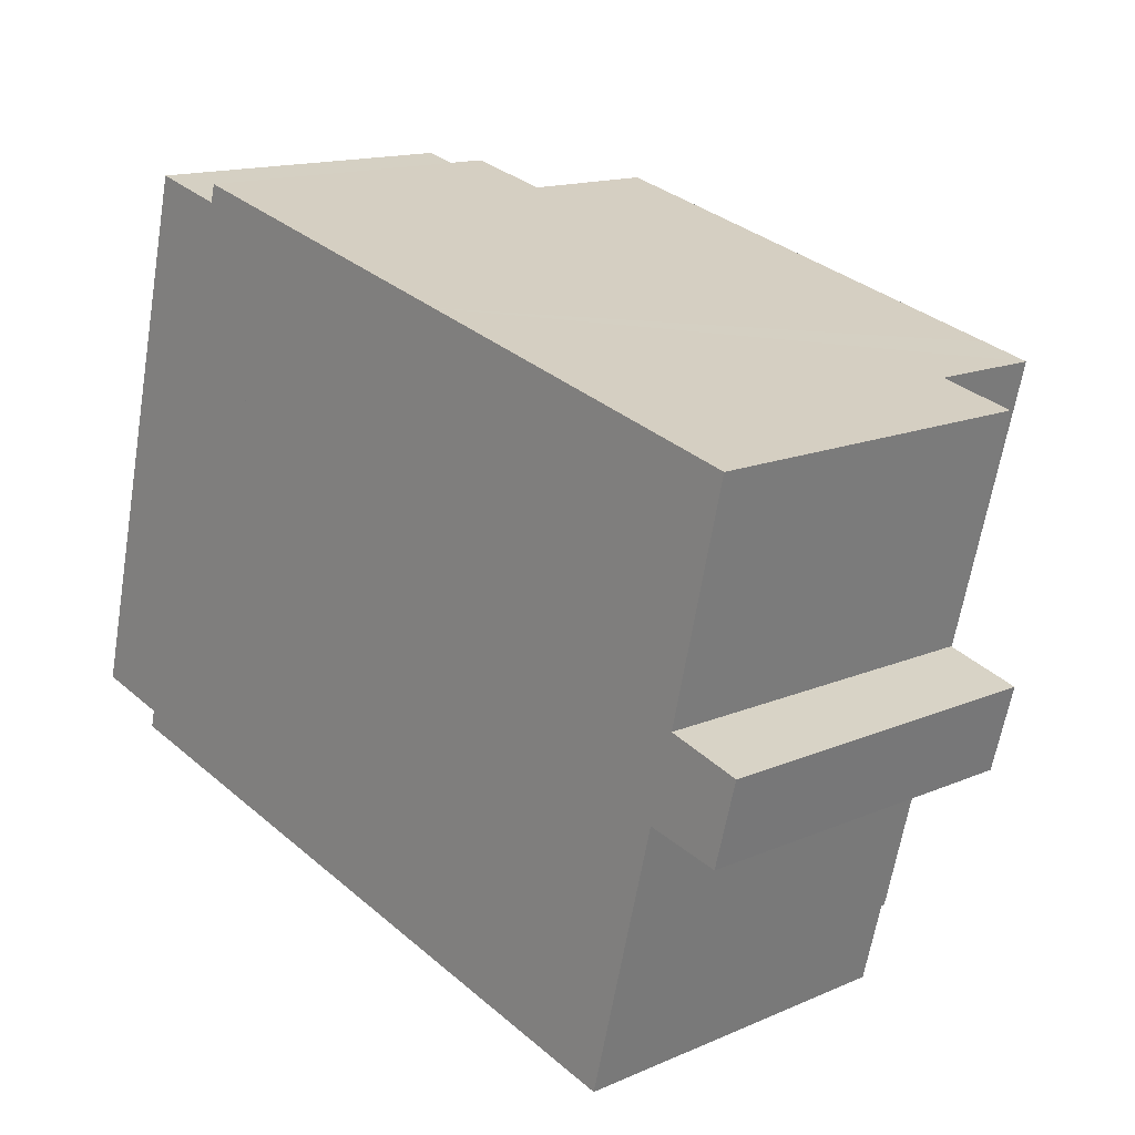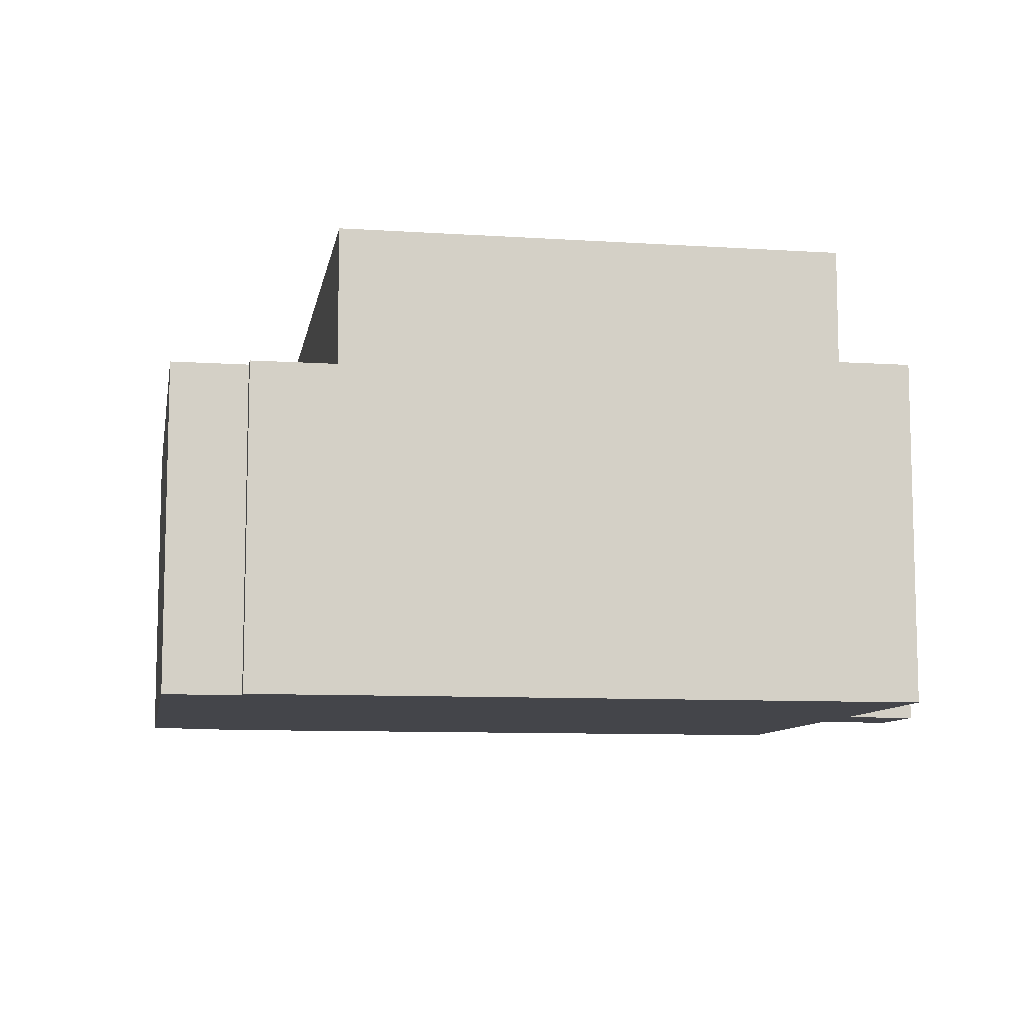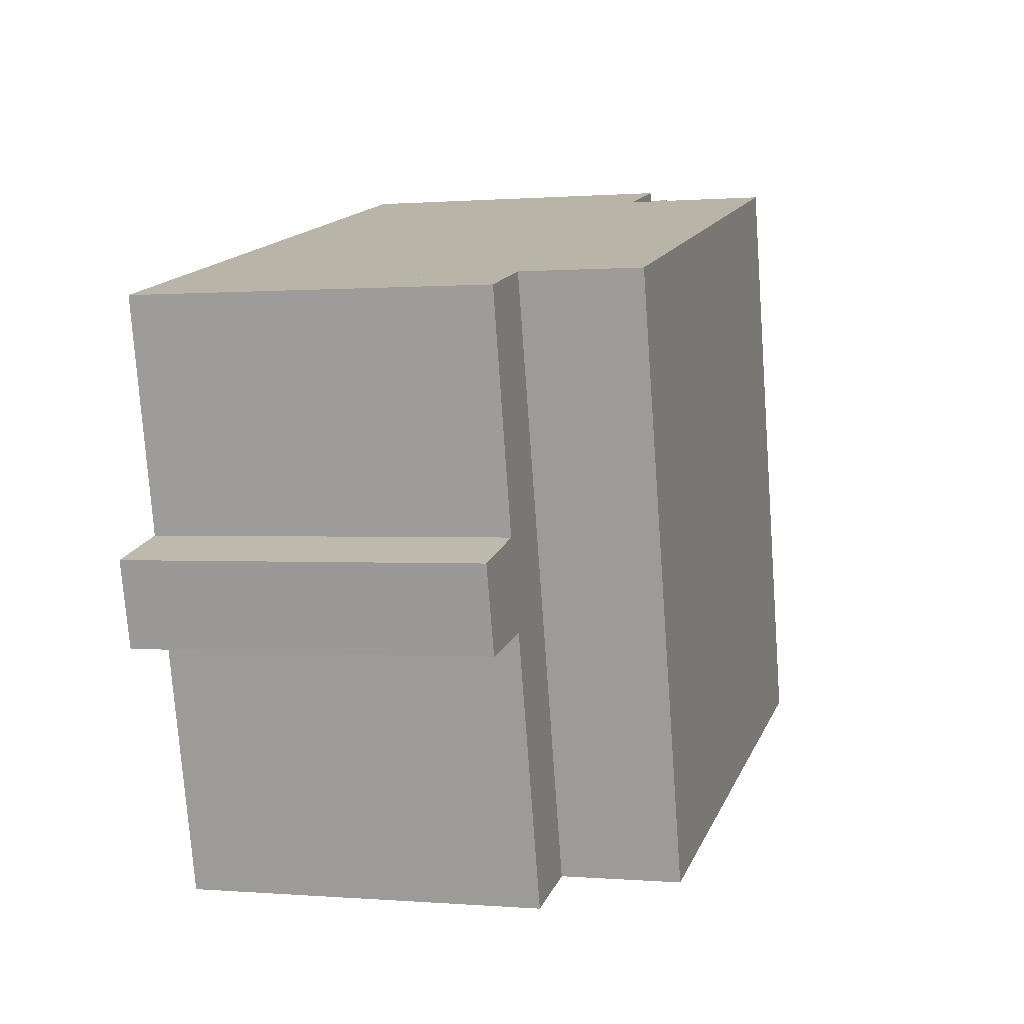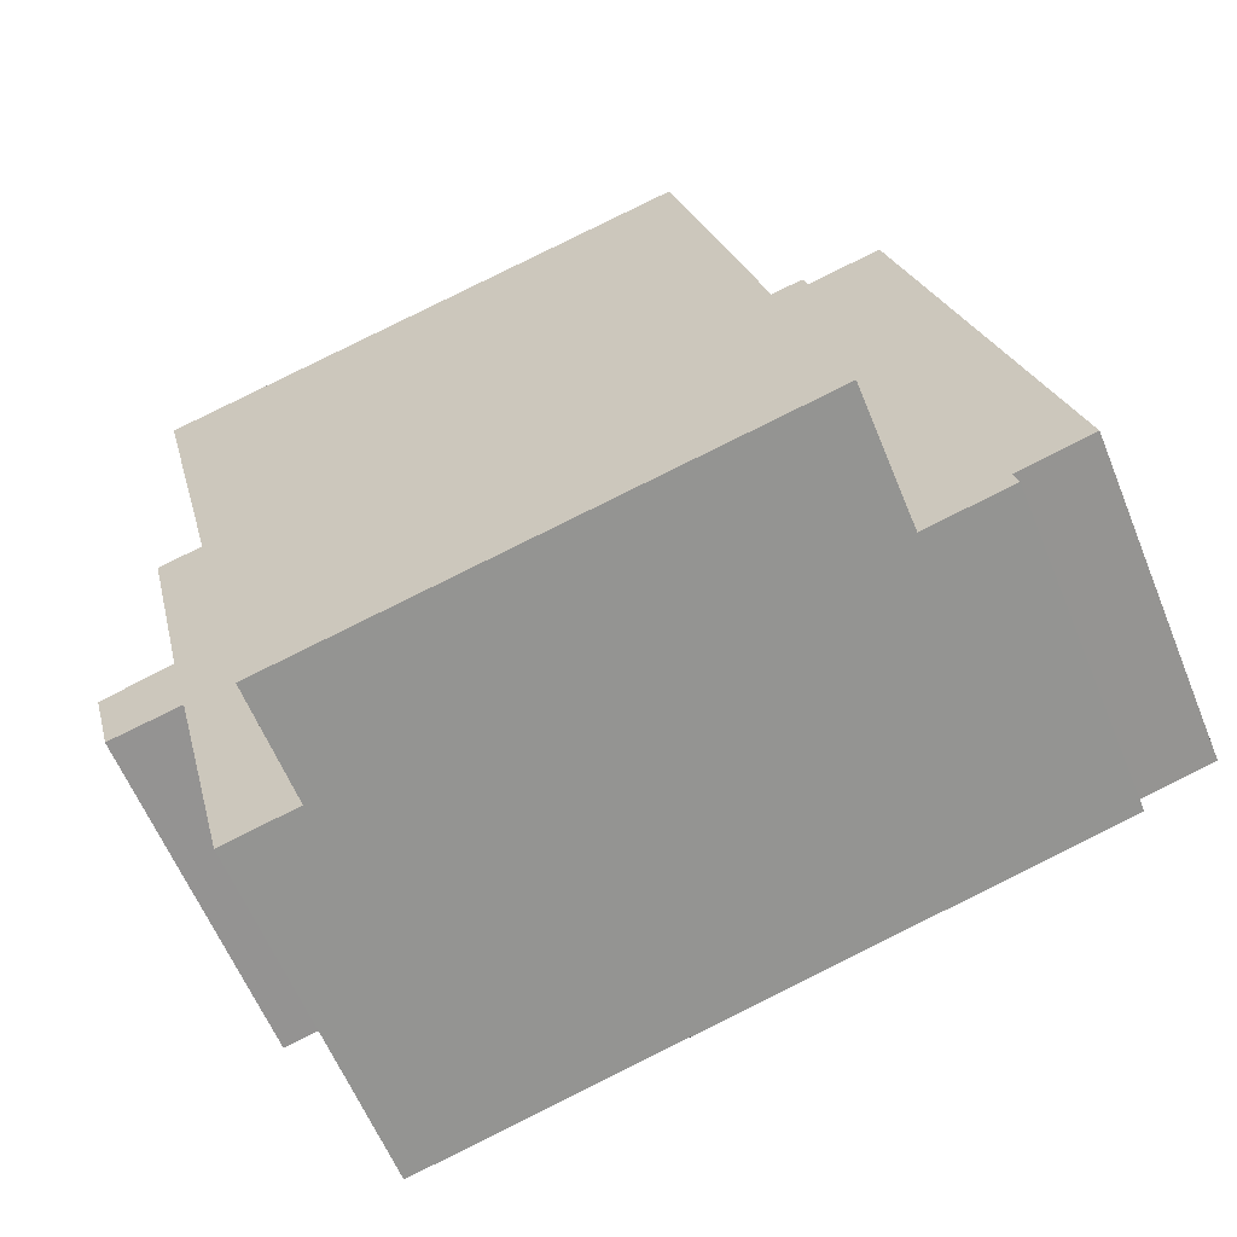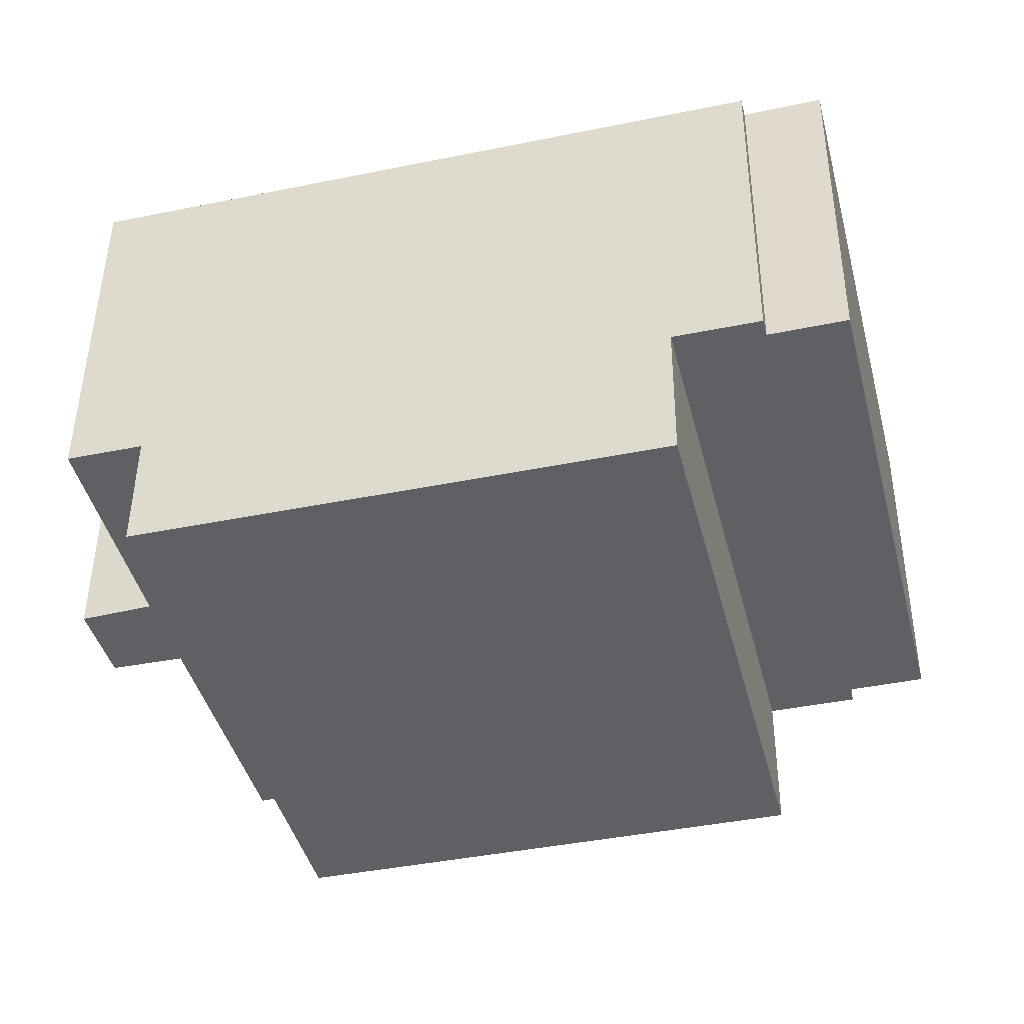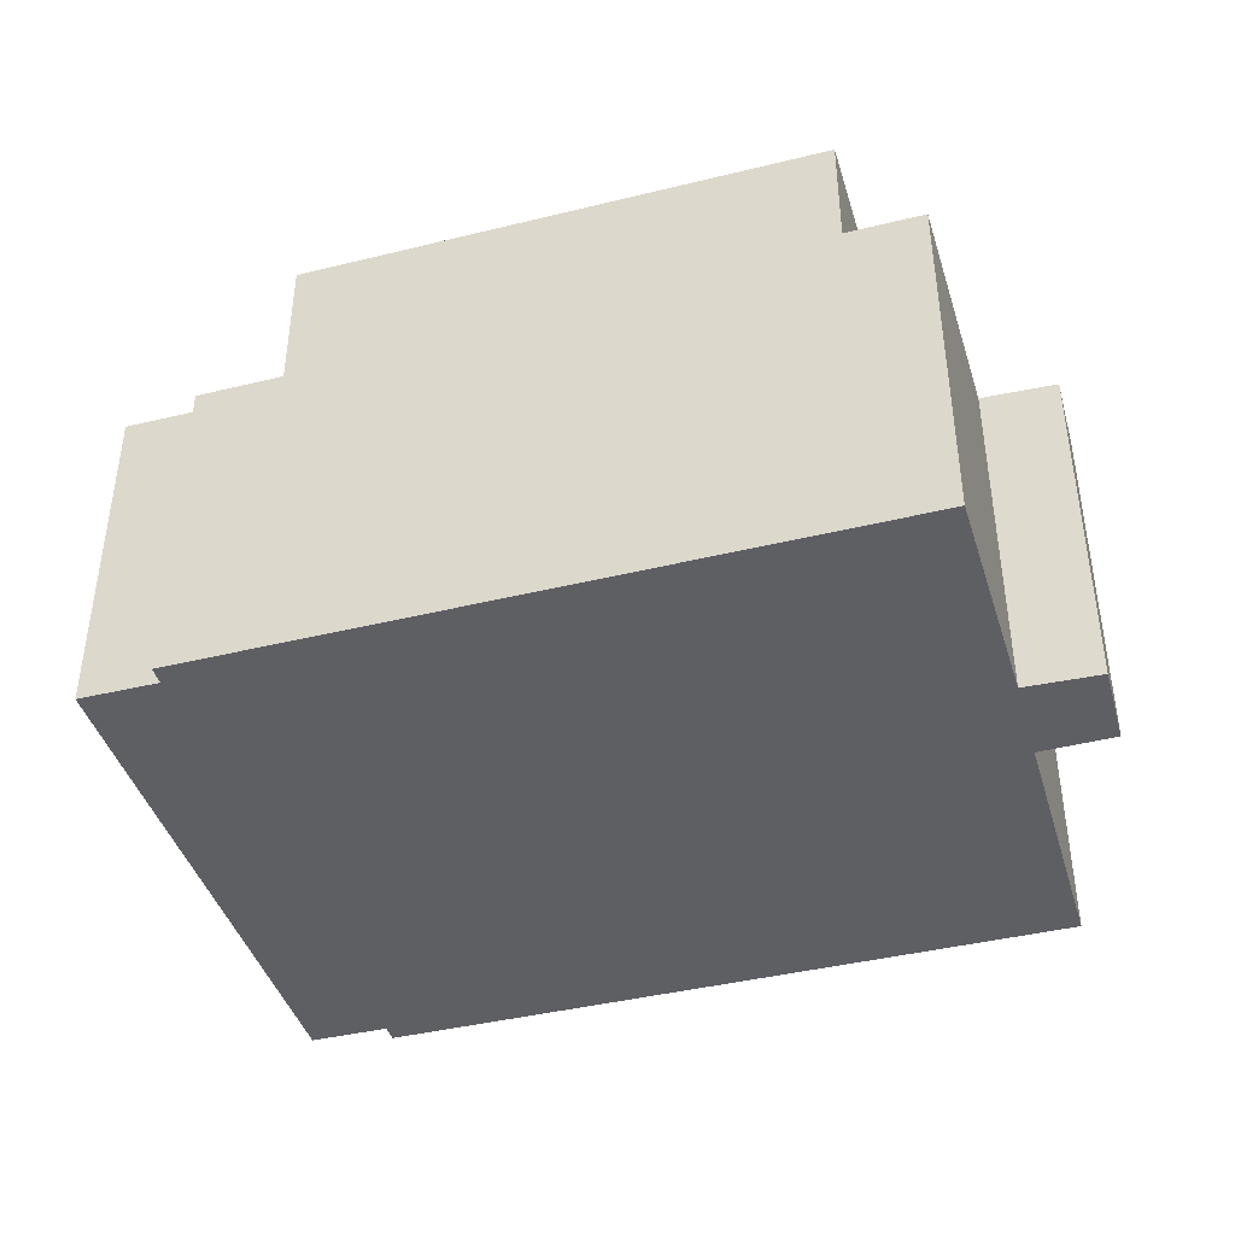
<metadata>
{"format":"obj","ext":"obj","renderer":"f3d","projection":"perspective","resolution":1024,"background":"white","views":[{"elev":14.9,"azim":47.3,"up":"+Z"},{"elev":-9.3,"azim":4.3,"up":"+Y"},{"elev":0.4,"azim":107.4,"up":"+Z"},{"elev":-61.4,"azim":-157.7,"up":"+Z"},{"elev":47.6,"azim":-179.6,"up":"+Z"},{"elev":-41.8,"azim":30.5,"up":"+Y"}]}
</metadata>
<code>
v  1.753 8.153 -0.915
v  7.44 8.153 12.62
v  3.912 8.153 -1.459
v  1.863 8.153 -0.479
v  0 8.153 4.992e-16
v  1.65 8.153 6.421
v  1.732 8.153 6.741
v  5.246 8.153 12.7
v  3.387 8.153 13.18
v  5.358 8.153 13.14
v  3.387 -8.072e-16 13.18
v  5.246 -7.779e-16 12.7
v  5.358 -8.046e-16 13.14
v  7.44 -7.728e-16 12.62
v  1.753 5.603e-17 -0.915
v  1.863 2.933e-17 -0.479
v  0 0 0
v  1.65 -3.932e-16 6.421
v  1.732 -4.128e-16 6.741
v  3.912 8.934e-17 -1.459
v  16.41 8.713 -4.608
v  19.25 8.713 -1.04
v  18.23 8.713 -5.067
v  19.94 8.713 9.504
v  19.88 8.713 1.418
v  20.44 8.713 3.559
v  22.22 8.713 3.033
v  21.76 8.713 9.051
v  21.67 8.713 0.994
v  16.41 2.822e-16 -4.608
v  19.94 -5.82e-16 9.504
v  21.76 -5.542e-16 9.051
v  20.44 -2.179e-16 3.559
v  22.22 -1.857e-16 3.033
v  21.67 -6.086e-17 0.994
v  19.88 -8.683e-17 1.418
v  18.23 3.103e-16 -5.067
v  19.25 6.368e-17 -1.04
v  7.44 11.61 12.62
v  9.006 11.61 -2.743
v  3.912 11.61 -1.459
v  14.21 11.61 -4.055
v  16.41 11.61 -4.608
v  19.94 11.61 9.504
v  13.24 11.61 11.18
v  18.76 11.61 9.799
v  13.24 -6.843e-16 11.18
v  18.76 -6e-16 9.799
v  9.006 1.68e-16 -2.743
v  14.21 2.483e-16 -4.055
g defaultobject
f 1 2 3
f 2 1 4
f 2 4 5
f 2 5 6
f 2 6 7
f 2 7 8
f 8 7 9
f 10 2 8
f 11 8 9
f 8 11 12
f 13 2 10
f 2 13 14
f 12 10 8
f 10 12 13
f 15 4 1
f 4 15 16
f 17 6 5
f 6 17 7
f 7 17 9
f 9 17 18
f 9 18 11
f 11 18 19
f 14 3 2
f 3 14 20
f 20 1 3
f 1 20 15
f 16 5 4
f 5 16 17
f 14 15 20
f 15 14 16
f 16 14 17
f 17 14 18
f 18 14 19
f 19 14 12
f 12 14 13
f 11 19 12
f 21 22 23
f 22 21 24
f 22 24 25
f 25 24 26
f 25 26 27
f 26 24 28
f 27 29 25
f 30 24 21
f 24 30 31
f 31 28 24
f 28 31 32
f 33 27 26
f 27 33 34
f 32 26 28
f 26 32 33
f 34 29 27
f 29 34 35
f 36 22 25
f 22 36 23
f 23 36 37
f 37 36 38
f 35 25 29
f 25 35 36
f 37 21 23
f 21 37 30
f 30 32 31
f 32 30 33
f 33 30 36
f 33 36 34
f 36 30 38
f 38 30 37
f 35 34 36
f 39 40 41
f 40 39 42
f 42 39 43
f 43 39 44
f 44 39 45
f 44 45 46
f 14 45 39
f 45 14 46
f 46 14 47
f 46 47 44
f 44 47 31
f 31 47 48
f 31 43 44
f 43 31 30
f 30 42 43
f 42 30 40
f 40 30 41
f 41 30 49
f 41 49 20
f 49 30 50
f 20 39 41
f 39 20 14
f 48 30 31
f 30 48 47
f 30 47 14
f 30 14 20
f 30 20 49
f 30 49 50

</code>
